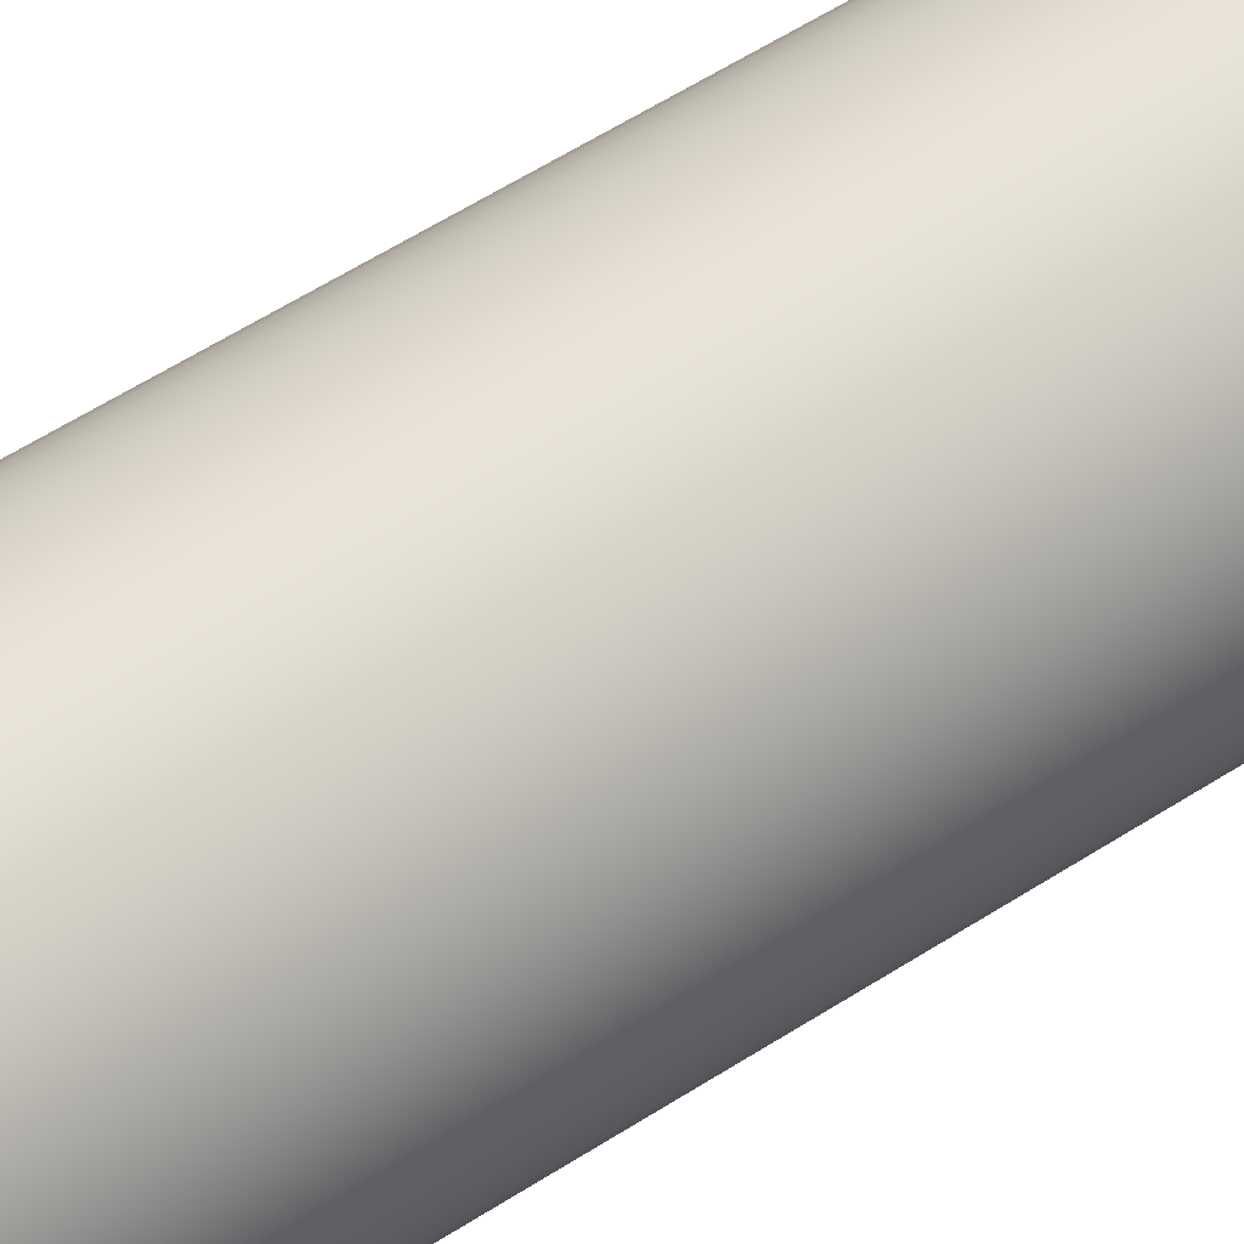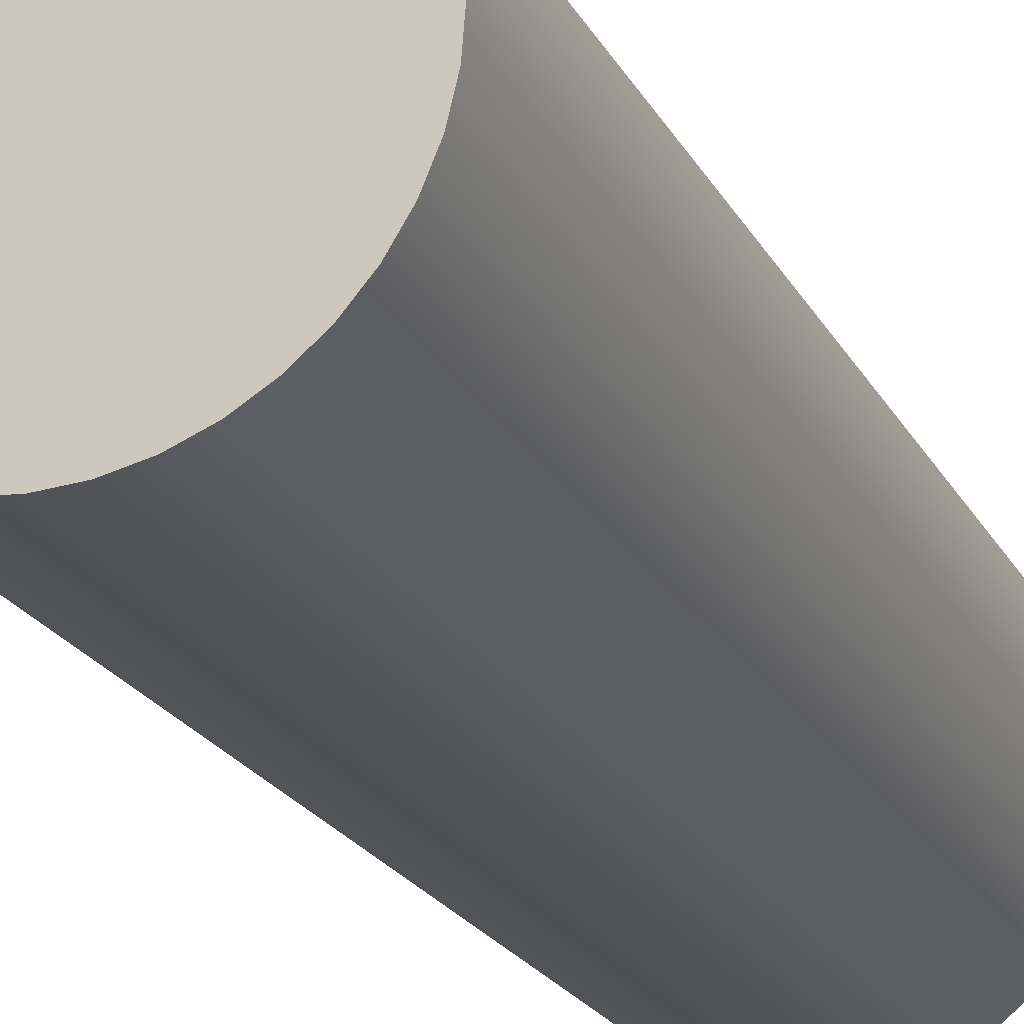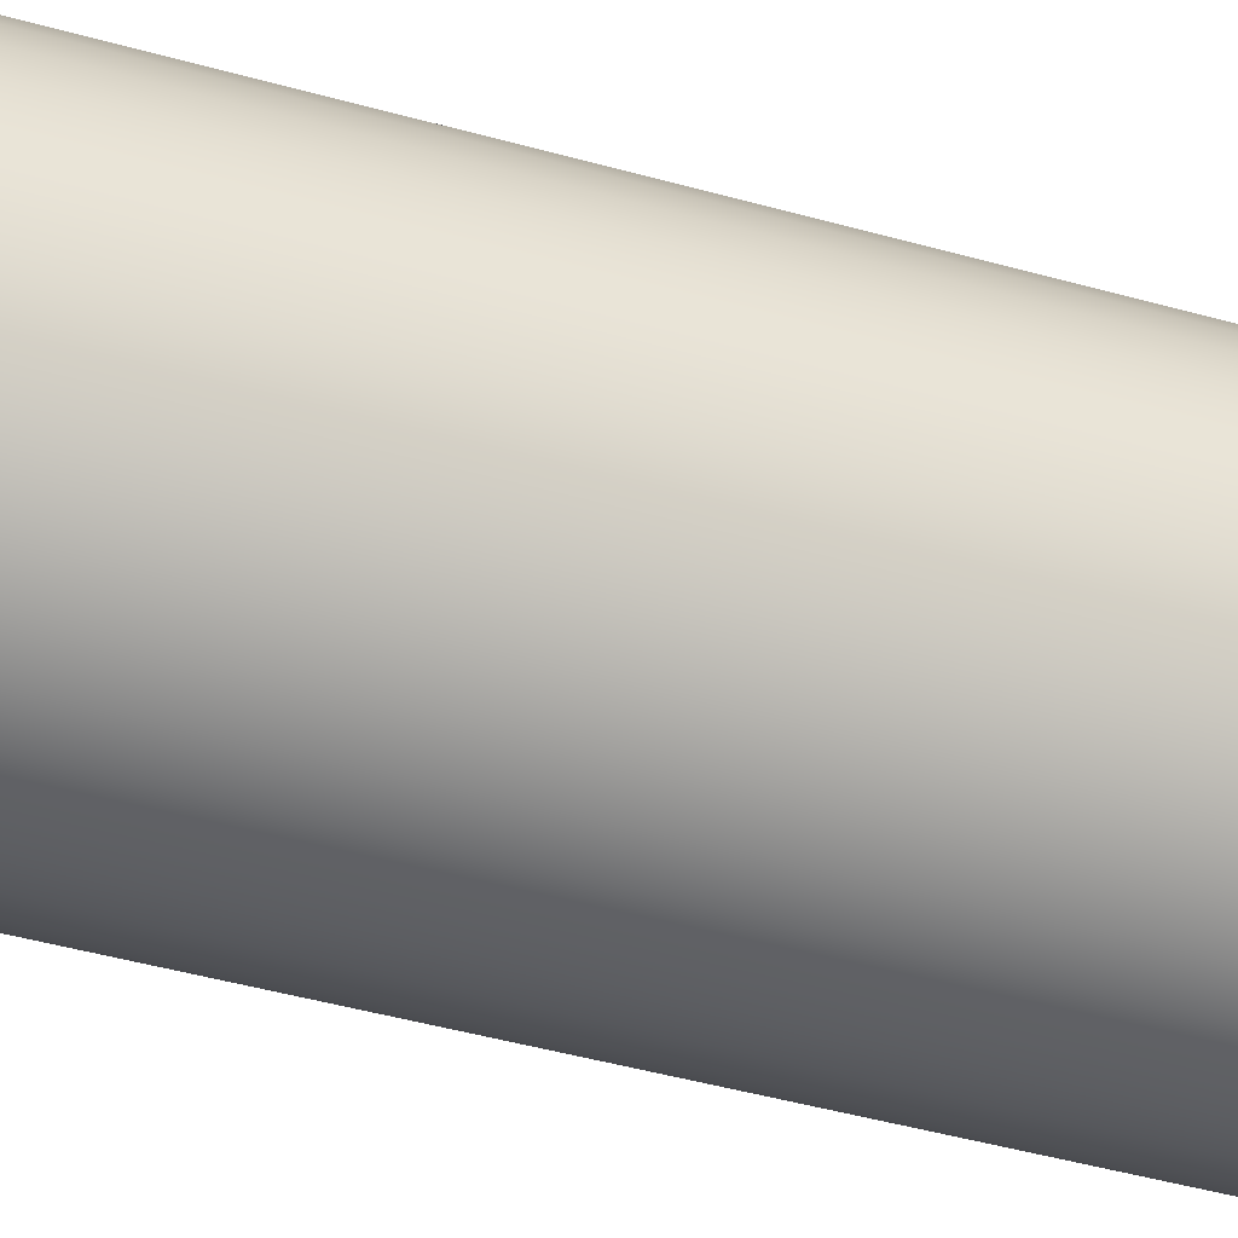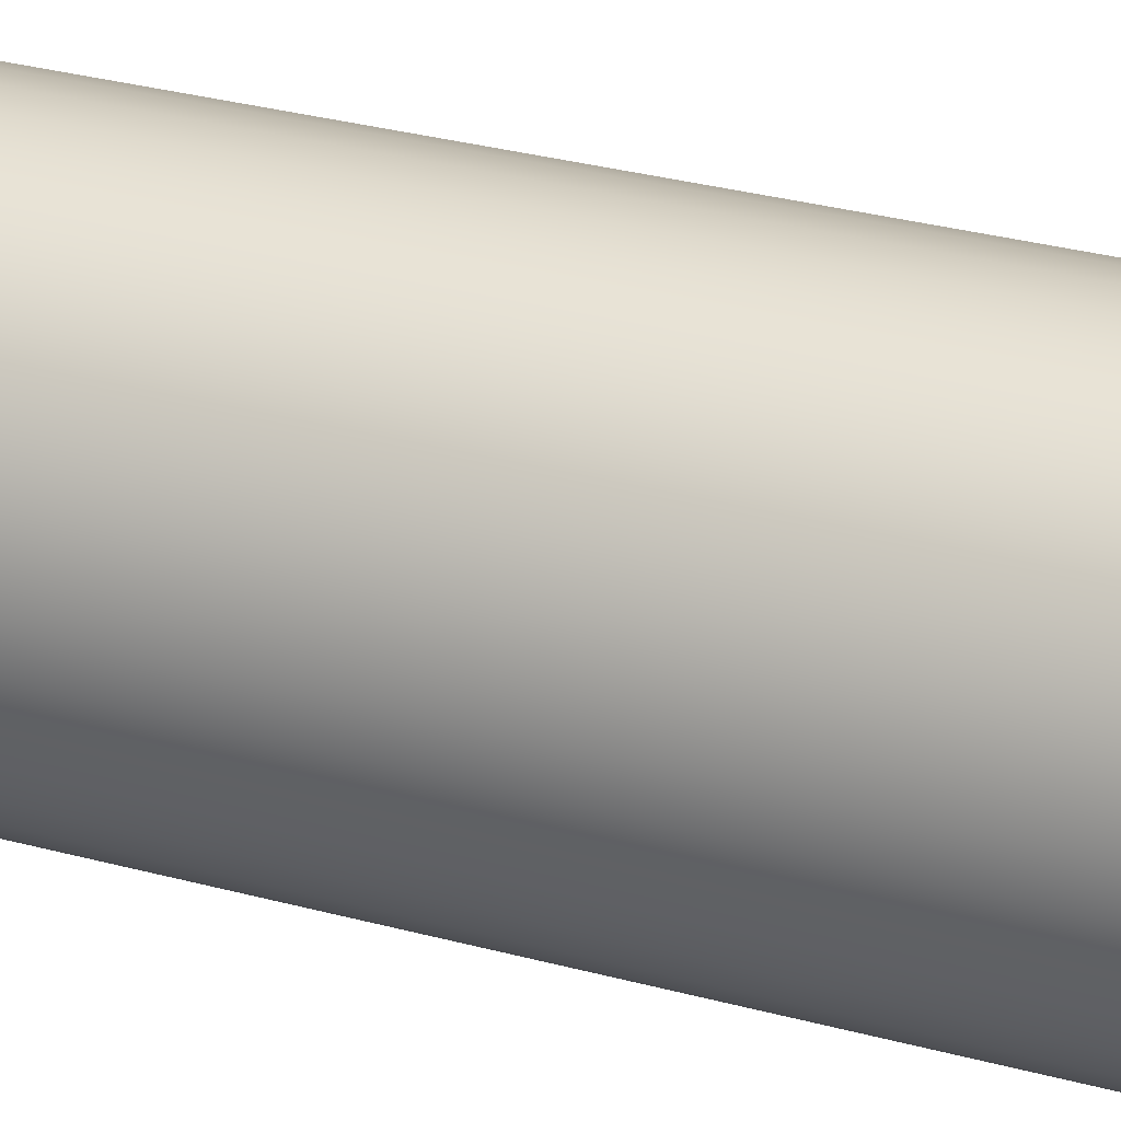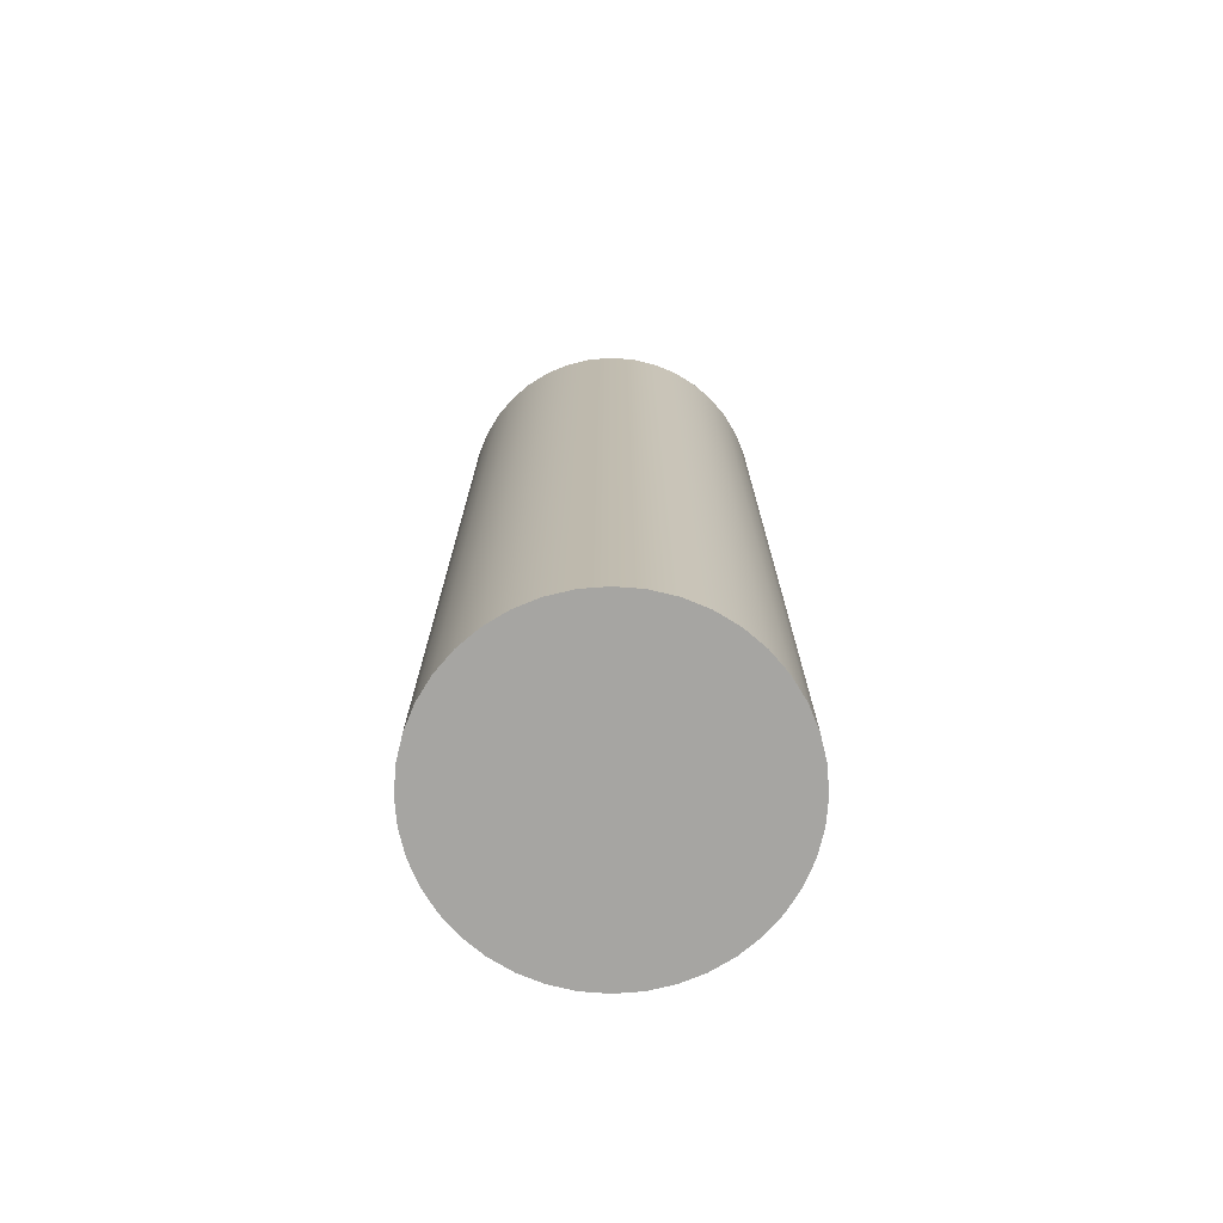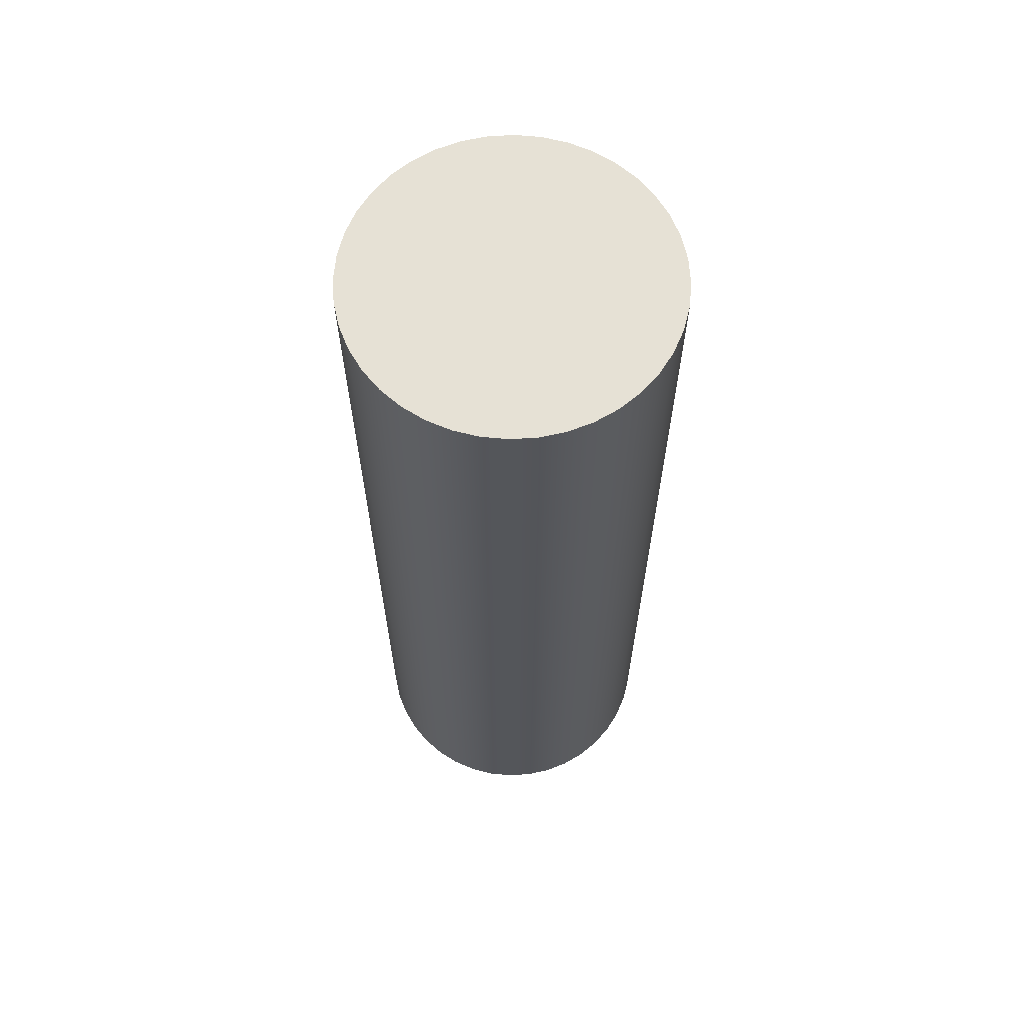
<metadata>
{"format":"obj","ext":"obj","renderer":"f3d","projection":"perspective","resolution":1024,"background":"white","views":[{"elev":63.2,"azim":-122.4,"up":"+Z"},{"elev":-20.3,"azim":-159.8,"up":"+Z"},{"elev":-45.4,"azim":-108.0,"up":"+Z"},{"elev":32.3,"azim":-69.4,"up":"+Z"},{"elev":-73.6,"azim":18.0,"up":"+Y"},{"elev":64.5,"azim":144.8,"up":"+Y"}]}
</metadata>
<code>
v -0.0125 0.075 1.531e-18
v -0.01235 0.075 -0.001955
v -0.01189 0.075 -0.003863
v -0.01114 0.075 -0.005675
v -0.01011 0.075 -0.007347
v -0.008839 0.075 -0.008839
v -0.007347 0.075 -0.01011
v -0.005675 0.075 -0.01114
v -0.003863 0.075 -0.01189
v -0.001955 0.075 -0.01235
v 7.654e-19 0.075 -0.0125
v 0.001955 0.075 -0.01235
v 0.003863 0.075 -0.01189
v 0.005675 0.075 -0.01114
v 0.007347 0.075 -0.01011
v 0.008839 0.075 -0.008839
v 0.01011 0.075 -0.007347
v 0.01114 0.075 -0.005675
v 0.01189 0.075 -0.003863
v 0.01235 0.075 -0.001955
v 0.0125 0.075 0
v 0.01235 0.075 0.001955
v 0.01189 0.075 0.003863
v 0.01114 0.075 0.005675
v 0.01011 0.075 0.007347
v 0.008839 0.075 0.008839
v 0.007347 0.075 0.01011
v 0.005675 0.075 0.01114
v 0.003863 0.075 0.01189
v 0.001955 0.075 0.01235
v 7.654e-19 0.075 0.0125
v -0.001955 0.075 0.01235
v -0.003863 0.075 0.01189
v -0.005675 0.075 0.01114
v -0.007347 0.075 0.01011
v -0.008839 0.075 0.008839
v -0.01011 0.075 0.007347
v -0.01114 0.075 0.005675
v -0.01189 0.075 0.003863
v -0.01235 0.075 0.001955
v -0.0125 0 1.531e-18
v -0.01235 0 0.001955
v -0.01189 0 0.003863
v -0.01114 0 0.005675
v -0.01011 0 0.007347
v -0.008839 0 0.008839
v -0.007347 0 0.01011
v -0.005675 0 0.01114
v -0.003863 0 0.01189
v -0.001955 0 0.01235
v 7.654e-19 0 0.0125
v 0.001955 0 0.01235
v 0.003863 0 0.01189
v 0.005675 0 0.01114
v 0.007347 0 0.01011
v 0.008839 0 0.008839
v 0.01011 0 0.007347
v 0.01114 0 0.005675
v 0.01189 0 0.003863
v 0.01235 0 0.001955
v 0.0125 0 0
v 0.01235 0 -0.001955
v 0.01189 0 -0.003863
v 0.01114 0 -0.005675
v 0.01011 0 -0.007347
v 0.008839 0 -0.008839
v 0.007347 0 -0.01011
v 0.005675 0 -0.01114
v 0.003863 0 -0.01189
v 0.001955 0 -0.01235
v 7.654e-19 0 -0.0125
v -0.001955 0 -0.01235
v -0.003863 0 -0.01189
v -0.005675 0 -0.01114
v -0.007347 0 -0.01011
v -0.008839 0 -0.008839
v -0.01011 0 -0.007347
v -0.01114 0 -0.005675
v -0.01189 0 -0.003863
v -0.01235 0 -0.001955
v -0.0125 0 1.531e-18
v -0.0125 0.075 1.531e-18
v -0.0125 0.075 1.531e-18
v -0.01235 0.075 0.001955
v -0.01189 0.075 0.003863
v -0.01114 0.075 0.005675
v -0.01011 0.075 0.007347
v -0.008839 0.075 0.008839
v -0.007347 0.075 0.01011
v -0.005675 0.075 0.01114
v -0.003863 0.075 0.01189
v -0.001955 0.075 0.01235
v 7.654e-19 0.075 0.0125
v 0.001955 0.075 0.01235
v 0.003863 0.075 0.01189
v 0.005675 0.075 0.01114
v 0.007347 0.075 0.01011
v 0.008839 0.075 0.008839
v 0.01011 0.075 0.007347
v 0.01114 0.075 0.005675
v 0.01189 0.075 0.003863
v 0.01235 0.075 0.001955
v 0.0125 0.075 0
v 0.01235 0.075 -0.001955
v 0.01189 0.075 -0.003863
v 0.01114 0.075 -0.005675
v 0.01011 0.075 -0.007347
v 0.008839 0.075 -0.008839
v 0.007347 0.075 -0.01011
v 0.005675 0.075 -0.01114
v 0.003863 0.075 -0.01189
v 0.001955 0.075 -0.01235
v 7.654e-19 0.075 -0.0125
v -0.001955 0.075 -0.01235
v -0.003863 0.075 -0.01189
v -0.005675 0.075 -0.01114
v -0.007347 0.075 -0.01011
v -0.008839 0.075 -0.008839
v -0.01011 0.075 -0.007347
v -0.01114 0.075 -0.005675
v -0.01189 0.075 -0.003863
v -0.01235 0.075 -0.001955
v -0.0125 0 1.531e-18
v -0.01235 0 -0.001955
v -0.01189 0 -0.003863
v -0.01114 0 -0.005675
v -0.01011 0 -0.007347
v -0.008839 0 -0.008839
v -0.007347 0 -0.01011
v -0.005675 0 -0.01114
v -0.003863 0 -0.01189
v -0.001955 0 -0.01235
v 7.654e-19 0 -0.0125
v 0.001955 0 -0.01235
v 0.003863 0 -0.01189
v 0.005675 0 -0.01114
v 0.007347 0 -0.01011
v 0.008839 0 -0.008839
v 0.01011 0 -0.007347
v 0.01114 0 -0.005675
v 0.01189 0 -0.003863
v 0.01235 0 -0.001955
v 0.0125 0 0
v 0.01235 0 0.001955
v 0.01189 0 0.003863
v 0.01114 0 0.005675
v 0.01011 0 0.007347
v 0.008839 0 0.008839
v 0.007347 0 0.01011
v 0.005675 0 0.01114
v 0.003863 0 0.01189
v 0.001955 0 0.01235
v 7.654e-19 0 0.0125
v -0.001955 0 0.01235
v -0.003863 0 0.01189
v -0.005675 0 0.01114
v -0.007347 0 0.01011
v -0.008839 0 0.008839
v -0.01011 0 0.007347
v -0.01114 0 0.005675
v -0.01189 0 0.003863
v -0.01235 0 0.001955
g ffe95c76-e2e8-11ea-acd8-54bf646e7e1f
f 2 80 1
f 1 80 81
f 82 41 40
f 40 41 42
f 40 42 43
f 2 3 80
f 80 3 79
f 79 3 4
f 79 4 78
f 78 4 5
f 78 5 77
f 77 5 6
f 77 6 76
f 76 6 7
f 76 7 75
f 75 7 8
f 75 8 74
f 74 8 9
f 74 9 73
f 73 9 10
f 73 10 72
f 72 10 11
f 72 11 71
f 71 11 12
f 71 12 70
f 70 12 13
f 70 13 69
f 69 13 14
f 69 14 68
f 68 14 15
f 68 15 67
f 67 15 16
f 67 16 66
f 66 16 17
f 66 17 65
f 65 17 18
f 65 18 64
f 64 18 19
f 64 19 63
f 63 19 20
f 63 20 62
f 62 20 21
f 62 21 61
f 61 21 22
f 61 22 60
f 60 22 23
f 60 23 59
f 59 23 24
f 59 24 58
f 58 24 25
f 58 25 57
f 57 25 26
f 57 26 56
f 56 26 27
f 56 27 55
f 55 27 28
f 55 28 54
f 54 28 29
f 54 29 53
f 53 29 30
f 53 30 52
f 52 30 31
f 52 31 51
f 51 31 32
f 51 32 50
f 50 32 33
f 50 33 49
f 49 33 34
f 49 34 48
f 48 34 35
f 48 35 47
f 47 35 36
f 47 36 46
f 46 36 37
f 46 37 45
f 45 37 38
f 45 38 44
f 44 38 39
f 44 39 43
f 43 39 40
g ffeabc08-e2e8-11ea-994a-54bf646e7e1f
f 84 102 83
f 83 102 103
f 83 103 122
f 122 103 104
f 122 104 121
f 121 104 105
f 121 105 120
f 120 105 106
f 120 106 119
f 119 106 107
f 119 107 118
f 118 107 108
f 118 108 117
f 117 108 109
f 117 109 116
f 116 109 110
f 116 110 115
f 115 110 111
f 115 111 114
f 114 111 112
f 114 112 113
f 102 84 101
f 101 84 85
f 101 85 100
f 100 85 86
f 100 86 99
f 99 86 87
f 99 87 98
f 98 87 88
f 98 88 97
f 97 88 89
f 97 89 96
f 96 89 90
f 96 90 95
f 95 90 91
f 95 91 94
f 94 91 92
f 94 92 93
g ffebcd66-e2e8-11ea-a1d7-54bf646e7e1f
f 124 142 123
f 123 142 143
f 123 143 162
f 162 143 144
f 162 144 161
f 161 144 145
f 161 145 160
f 160 145 146
f 160 146 159
f 159 146 147
f 159 147 158
f 158 147 148
f 158 148 157
f 157 148 149
f 157 149 156
f 156 149 150
f 156 150 155
f 155 150 151
f 155 151 154
f 154 151 152
f 154 152 153
f 142 124 141
f 141 124 125
f 141 125 140
f 140 125 126
f 140 126 139
f 139 126 127
f 139 127 138
f 138 127 128
f 138 128 137
f 137 128 129
f 137 129 136
f 136 129 130
f 136 130 135
f 135 130 131
f 135 131 134
f 134 131 132
f 134 132 133

</code>
